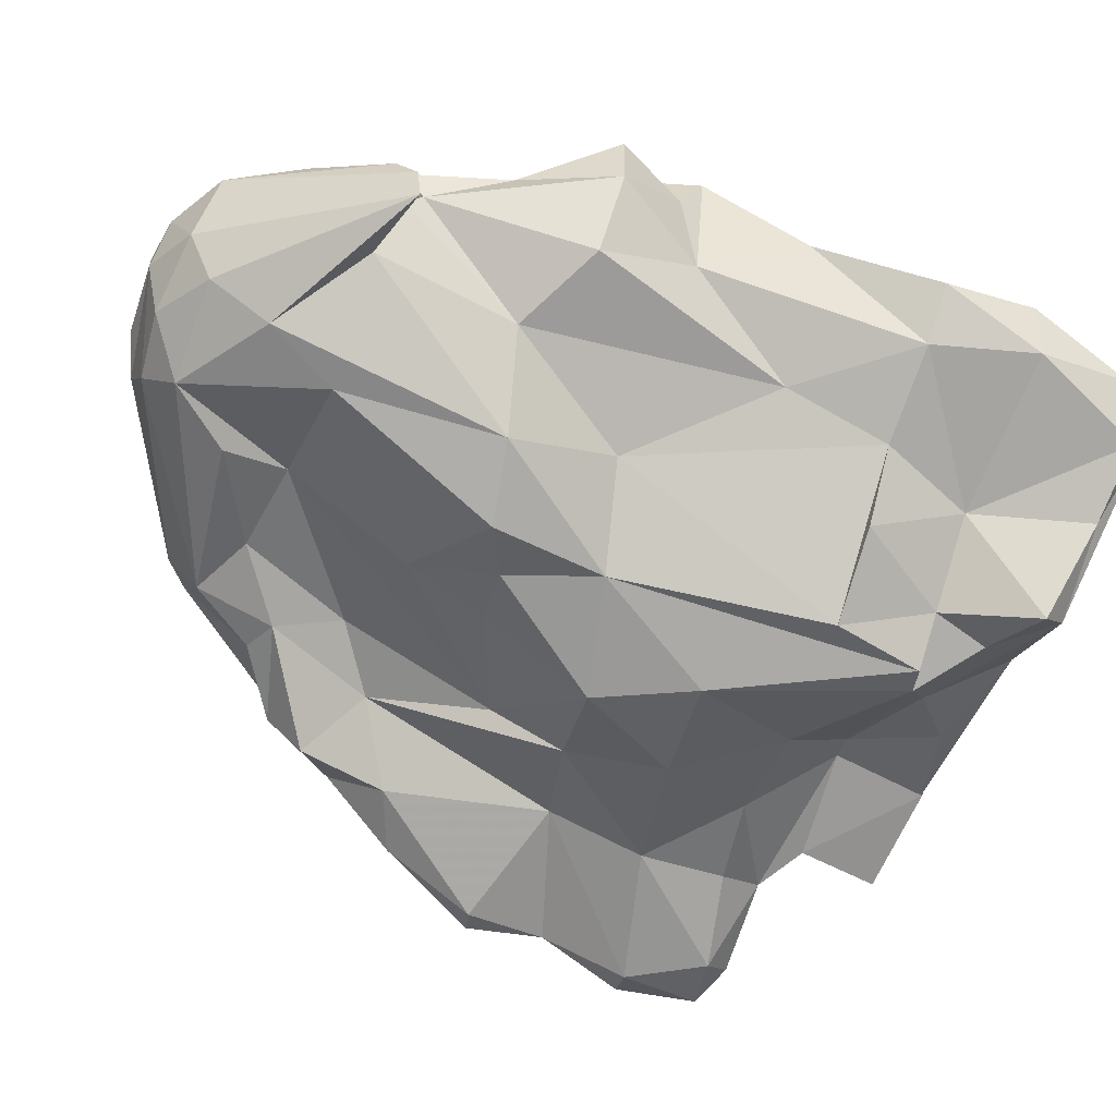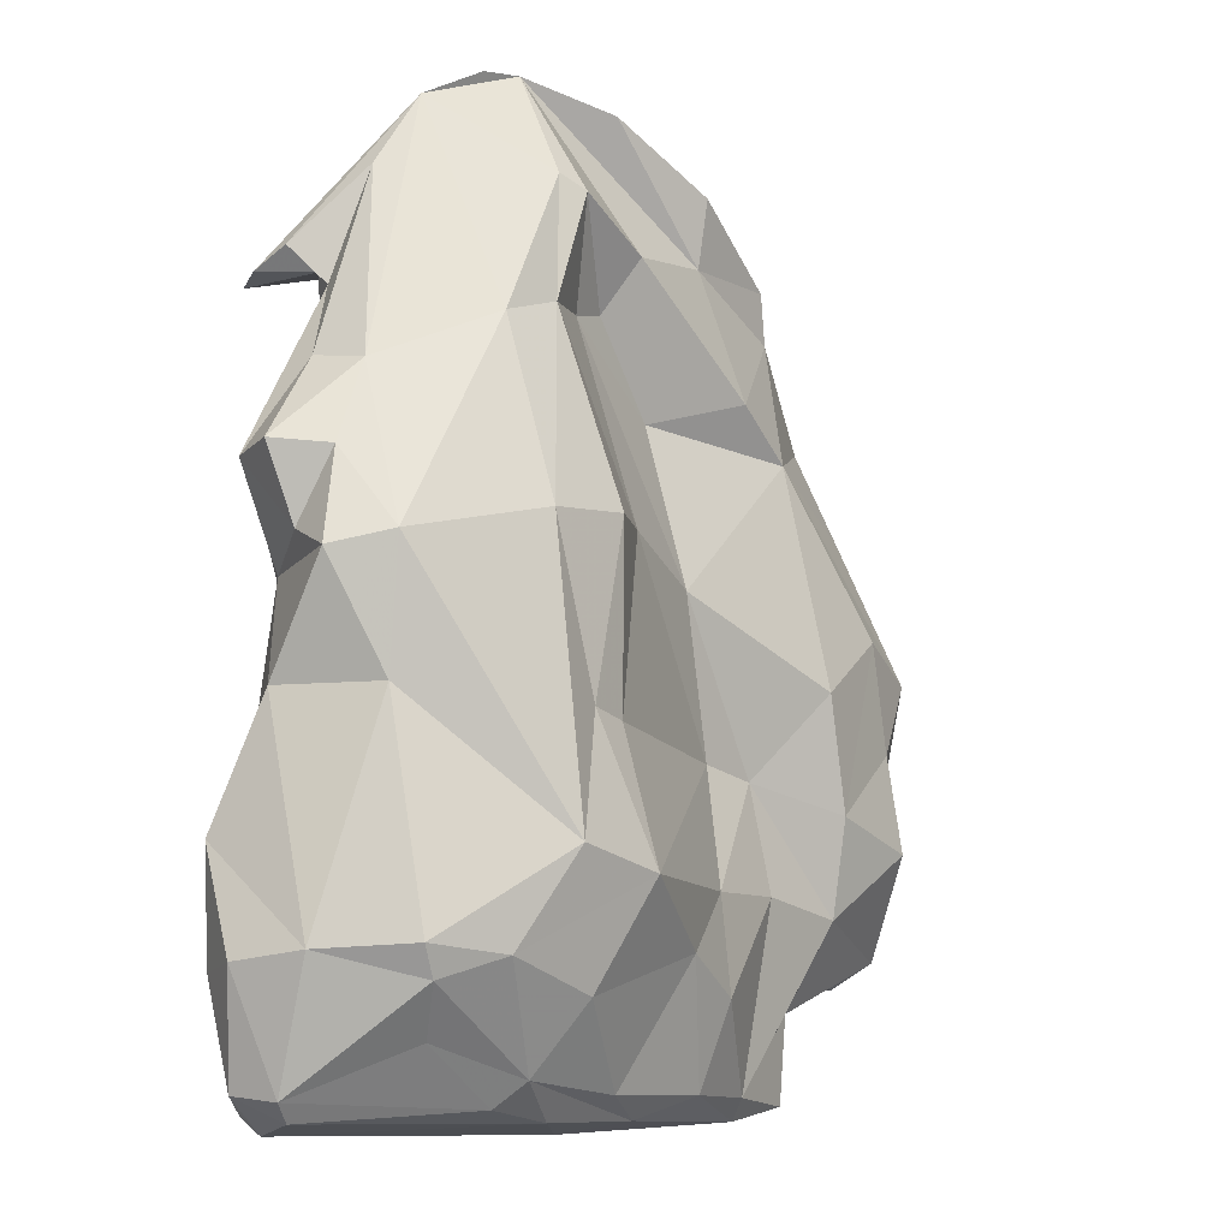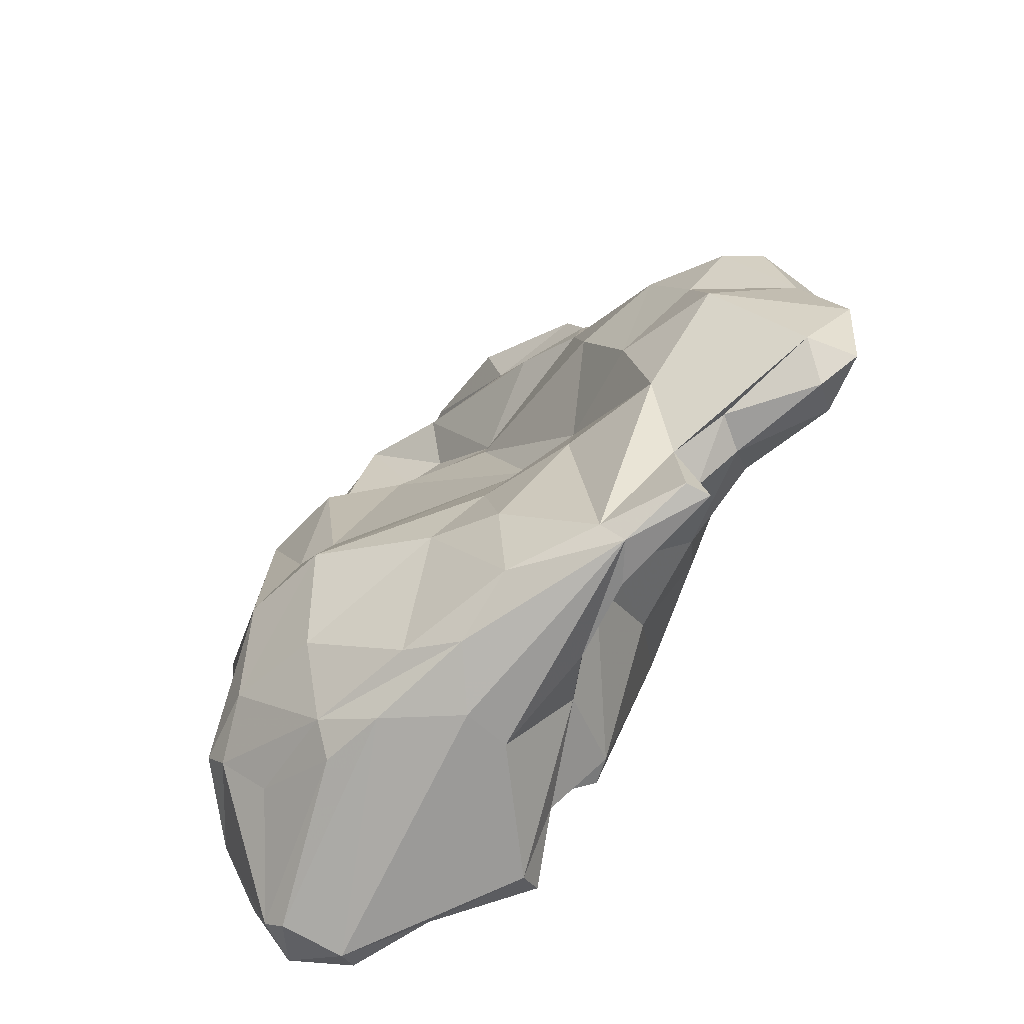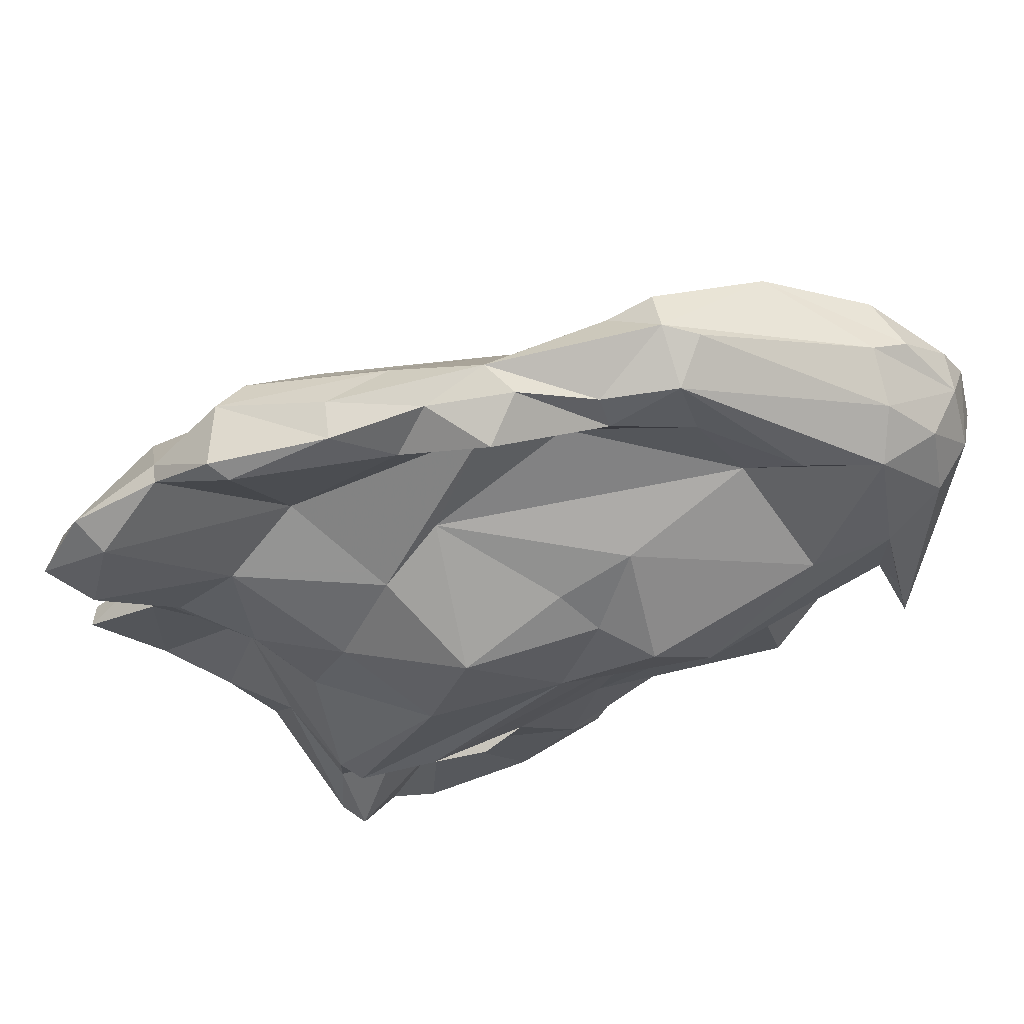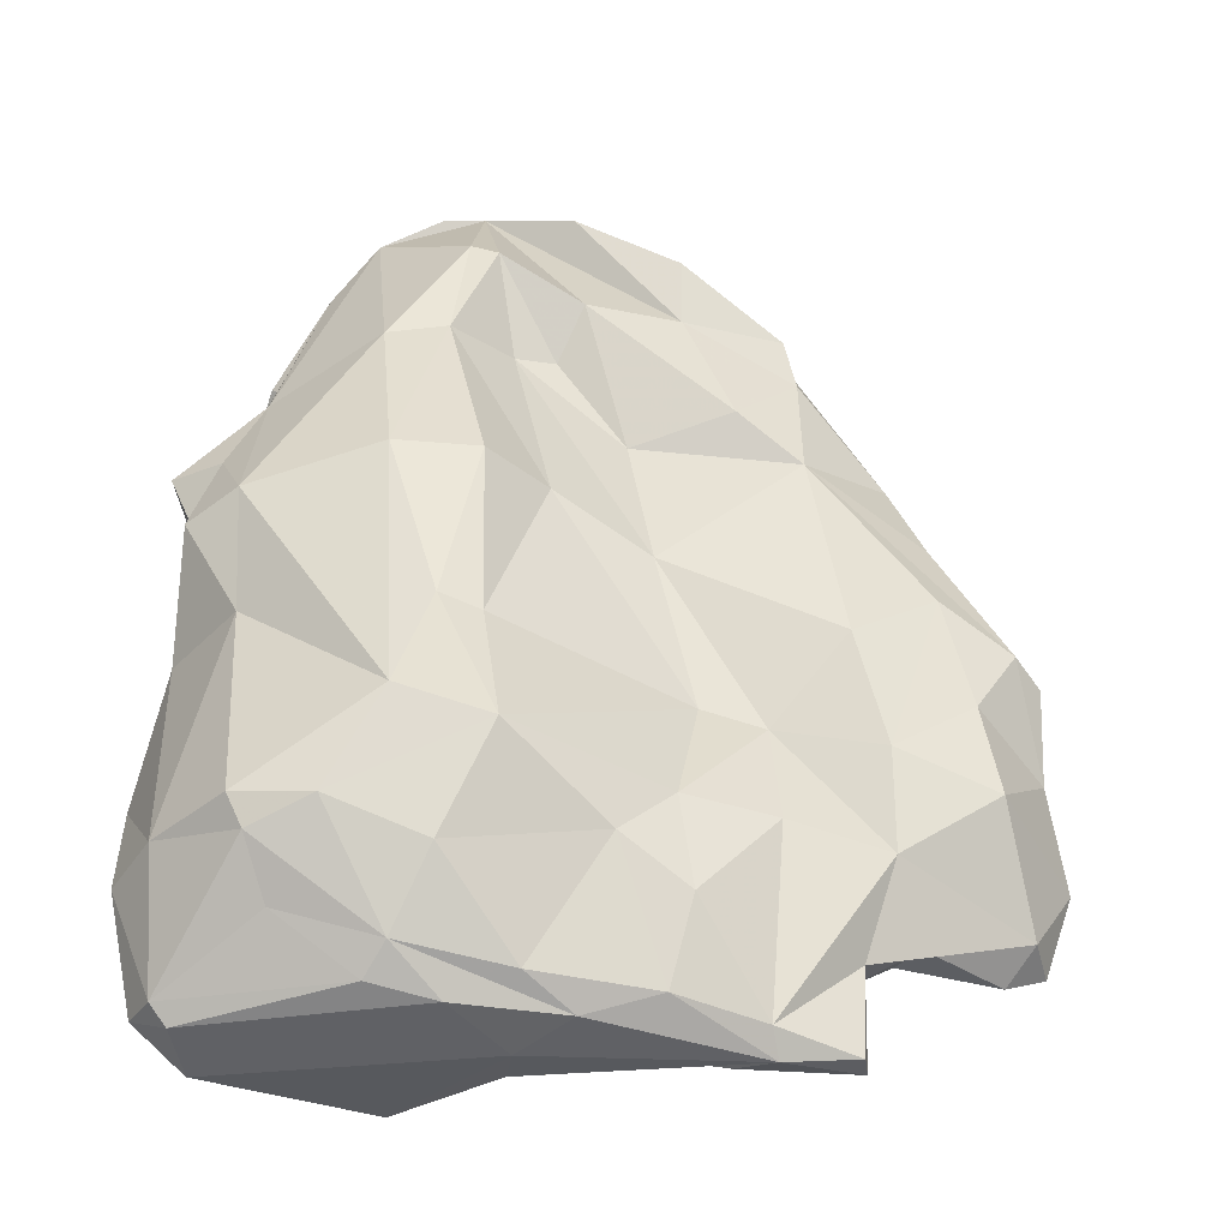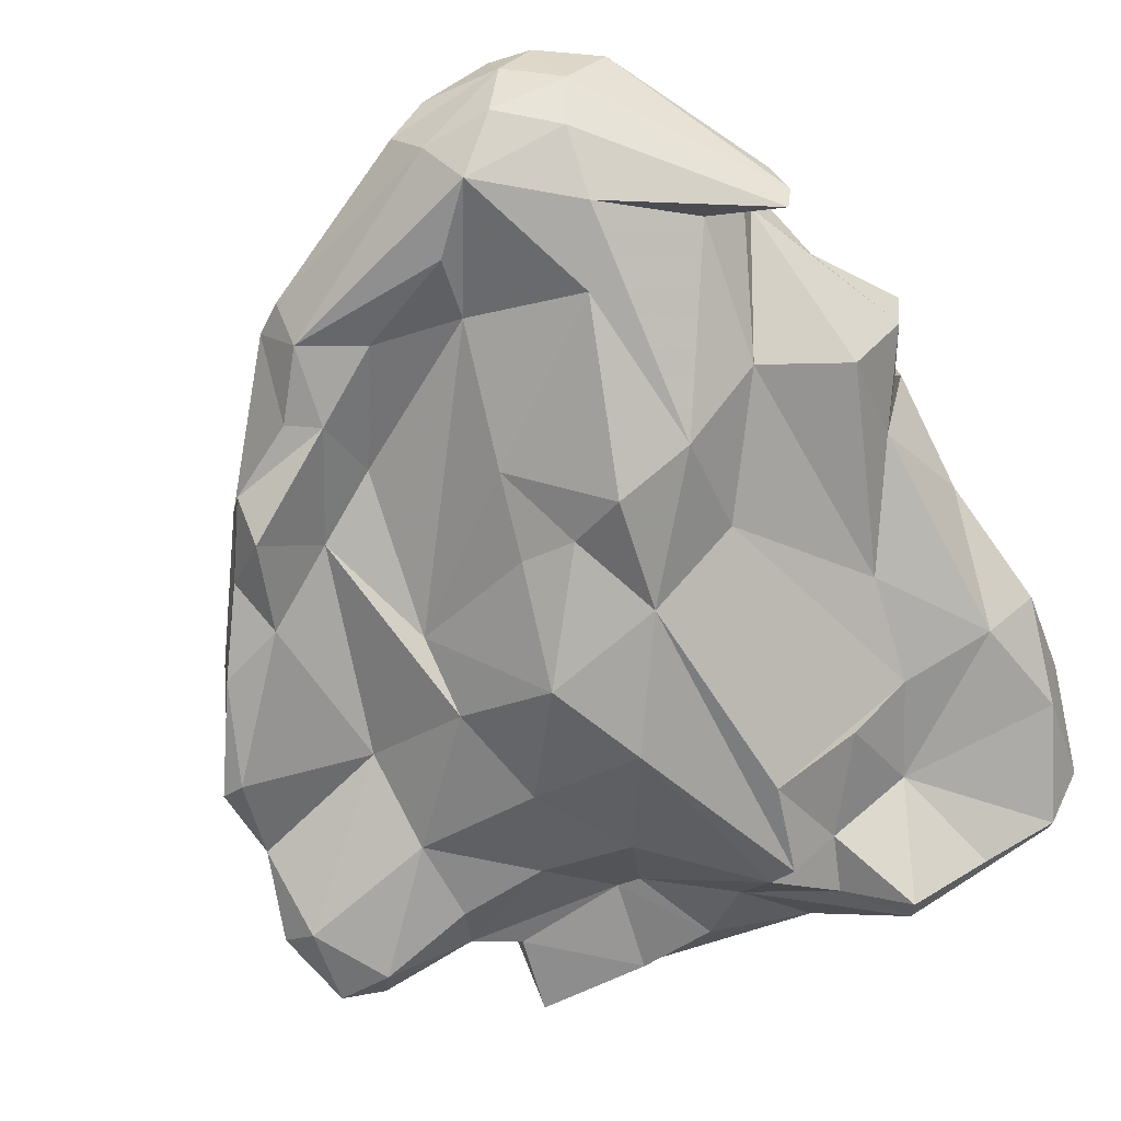
<metadata>
{"format":"obj","ext":"obj","renderer":"f3d","projection":"perspective","resolution":1024,"background":"white","views":[{"elev":-59.4,"azim":69.3,"up":"+Y"},{"elev":-11.7,"azim":143.7,"up":"+Z"},{"elev":-73.4,"azim":-125.1,"up":"+Z"},{"elev":-33.9,"azim":-47.1,"up":"+Y"},{"elev":49.7,"azim":-178.2,"up":"+Y"},{"elev":-65.3,"azim":25.0,"up":"+Y"}]}
</metadata>
<code>
v 131.7 292.8 98.21
v 130.1 293.8 97.97
v 131.2 294.6 102.2
v 131.1 296.8 106.4
v 131.2 293.2 94.33
v 131 295.5 102.3
v 132.3 293.3 106.3
v 131.1 293.8 106.1
v 133.9 294.2 111
v 133.5 296 111.1
v 137.7 295.6 104.3
v 132.2 298.3 106.9
v 136.1 295.3 114.8
v 133.2 299.2 99.08
v 133.9 292.6 94.79
v 134.1 299.3 103.5
v 133 293.9 93.4
v 131.8 295.4 94.58
v 138.1 293.7 99.84
v 137 294.3 112.3
v 138.9 297.7 91.92
v 135.6 298 112.9
v 136.5 296.6 93.44
v 138.3 293.8 95.76
v 137.5 295.1 93.53
v 135.6 300.1 108.3
v 138.2 295.4 118.4
v 137.2 296.9 117.3
v 138.4 293.4 116.7
v 140.3 296.3 114.4
v 139.5 295.9 91.99
v 137.8 300.6 100.3
v 141.5 295.7 120.4
v 138.9 297.3 87.97
v 142.9 293 105.6
v 137.6 299.5 95.9
v 139.3 301.6 105.5
v 138.8 296.2 87.97
v 142.6 300 101.5
v 141 300.6 115.5
v 143 295.5 119.7
v 143.5 297.1 116.5
v 141.3 299.7 121.1
v 141.9 300.2 123.3
v 144.7 296.9 92.36
v 142.1 300.8 96.54
v 142.5 299.1 88.24
v 144.4 291.7 101.1
v 146.4 296 122
v 142.6 293.5 96.51
v 147 293 96.17
v 143.5 295.9 123.4
v 141.8 298.3 123.8
v 146.2 302.5 96.37
v 148.7 300.7 116.1
v 143.2 298 124.9
v 143.9 297 87.6
v 142.7 294.8 109
v 147.7 290.2 106.3
v 147.7 296.3 88.49
v 145.4 300.6 101.9
v 145.5 302.2 92.08
v 148.7 292.4 111.5
v 146.6 302.4 126.1
v 142.2 298.1 87.27
v 146.4 301.6 123.1
v 144 301.7 117.5
v 148.5 303.7 93.68
v 145.8 296.7 92.36
v 152.4 297 87
v 147.4 301.8 108.9
v 150.2 294.9 90.77
v 146.4 301.2 88.22
v 151.1 295.2 124.4
v 150.7 299.4 129
v 153.7 302.7 119.4
v 153.5 295.1 127.2
v 152.9 307.2 96.24
v 151.4 302.5 128.7
v 150.7 303.2 122.4
v 153.2 291.1 107.6
v 149.9 290.1 101.8
v 149.5 293.5 115.3
v 154 290.8 112.9
v 151.3 291.8 111.7
v 151.7 304.2 110.4
v 152.5 300.3 129.7
v 152.2 297 128.6
v 152.1 299.1 86.61
v 151.9 301.9 120
v 149.7 301.1 87.15
v 151.7 302.7 88.07
v 153.6 291.1 93
v 156.2 299.5 129.8
v 152.3 291.5 92.67
v 150.6 296.2 121.4
v 154.8 292.9 90.12
v 155.7 301.4 129.8
v 154.6 290.9 97.36
v 154.6 304.7 124
v 153.9 306.1 102.2
v 156.3 293.7 121
v 155.6 292.9 92.91
v 155.4 297 128.9
v 154.3 306.8 110.2
v 158.1 296.1 127.2
v 155.9 304.6 124.6
v 157.5 292.1 113.6
v 154.5 302.1 86.97
v 155 305.8 91.57
v 157.4 294 108.6
v 157.5 302.7 87.4
v 159.3 306.7 92.88
v 157.8 291.5 88.84
v 158.8 298.4 128.5
v 156.4 305.1 118.9
v 158.5 293.1 97.37
v 155.7 306.8 102.5
v 161.7 296.1 121.2
v 156.6 303.9 88.49
v 158.1 307.5 109.8
v 164.3 297.2 86.43
v 157.6 301.6 129.5
v 159.1 305.6 117.9
v 161.1 295.4 114.5
v 161.3 295.7 97.4
v 161.9 296.4 102.5
v 157 308 97.09
v 160.4 301.3 127.9
v 157.2 292.6 87.63
v 157.9 294.4 124.3
v 163.4 298.5 120.5
v 164.1 306.1 108.4
v 163.6 304.8 102.9
v 161.1 303.8 89.76
v 159.4 295.6 92.87
v 162.6 295.3 121.6
v 162.4 300.9 124.6
v 164.8 300 86.82
v 162 305.6 91.89
v 165.6 297.3 97.32
v 163.5 299.4 119.7
v 161.3 294.8 87.51
v 165.1 295.5 120.3
v 162.7 306.1 93.2
v 165.5 296.9 120.5
v 165.4 303.6 112
v 163.9 303.2 115.7
v 164.7 296.4 87.15
v 164.9 298.5 121.4
v 165.5 300.6 87.59
v 166.4 304.4 107.8
v 166.6 301.1 103
v 165.1 296.4 112.3
v 165 300.9 116.1
v 164.9 298.6 107.8
v 166.9 297.5 92.44
v 167.3 299.6 112
v 166.5 298.7 87.87
v 166.2 302 108.9
v 167.9 298.9 97.28
v 165.9 303.1 93.01
v 167.7 302.3 112.1
v 167.6 300.4 92.64
g foo
f 129 123 115
f 115 123 94
f 94 123 98
f 104 115 94
f 79 87 98
f 94 98 87
f 106 115 104
f 87 79 64
f 94 87 75
f 104 94 88
f 106 104 77
f 75 87 64
f 88 94 75
f 77 104 88
f 52 77 88
f 53 64 44
f 75 64 53
f 56 75 53
f 88 75 56
f 52 88 56
f 52 56 53
f 33 52 53
f 144 146 115
f 146 150 129
f 150 138 129
f 115 146 129
f 137 144 131
f 131 144 106
f 144 115 106
f 79 98 66
f 131 106 77
f 79 66 64
f 52 74 77
f 64 66 44
f 74 52 49
f 43 44 66
f 44 43 53
f 33 41 52
f 52 41 49
f 28 53 43
f 53 28 33
f 33 28 27
f 29 41 27
f 41 33 27
f 13 27 28
f 29 27 13
f 150 142 138
f 142 150 132
f 132 150 146
f 144 132 146
f 137 119 144
f 119 132 144
f 131 119 137
f 129 107 98
f 123 129 98
f 107 100 98
f 66 98 80
f 98 100 80
f 102 131 77
f 96 102 77
f 67 66 80
f 96 77 74
f 74 49 96
f 96 49 42
f 67 43 66
f 67 40 43
f 41 42 49
f 30 42 41
f 43 40 28
f 40 22 28
f 29 30 41
f 20 30 29
f 13 28 10
f 28 22 10
f 20 29 13
f 9 13 10
f 9 20 13
f 147 148 163
f 155 163 148
f 158 163 155
f 158 155 142
f 138 155 148
f 142 155 138
f 154 158 142
f 129 148 124
f 129 138 148
f 125 142 132
f 154 142 125
f 124 116 107
f 129 124 107
f 125 132 119
f 100 107 116
f 116 76 100
f 76 90 100
f 125 119 108
f 108 119 131
f 90 80 100
f 108 131 102
f 84 108 102
f 55 80 90
f 76 55 90
f 55 67 80
f 83 102 96
f 84 102 83
f 85 84 83
f 63 85 83
f 67 55 40
f 96 42 58
f 83 96 58
f 63 83 58
f 30 58 42
f 12 40 26
f 40 12 22
f 22 4 10
f 12 4 22
f 9 10 4
f 9 7 20
f 8 9 4
f 7 9 8
f 133 147 152
f 160 147 163
f 152 147 160
f 147 133 148
f 160 163 158
f 156 160 158
f 152 160 156
f 154 156 158
f 133 121 124
f 148 133 124
f 154 125 127
f 121 105 116
f 121 116 124
f 111 127 125
f 105 86 116
f 86 76 116
f 125 108 111
f 71 76 86
f 81 111 108
f 71 55 76
f 81 108 84
f 81 84 85
f 81 85 59
f 59 85 63
f 40 55 71
f 40 71 37
f 59 63 58
f 37 26 40
f 59 58 35
f 30 35 58
f 37 32 26
f 35 30 11
f 32 16 26
f 20 11 30
f 26 16 12
f 11 20 7
f 16 6 12
f 6 4 12
f 3 11 7
f 4 6 8
f 6 3 8
f 7 8 3
f 133 152 134
f 153 134 152
f 134 128 133
f 153 152 156
f 121 133 128
f 118 121 128
f 156 154 127
f 105 121 118
f 101 105 118
f 126 127 111
f 86 105 101
f 126 111 99
f 101 61 86
f 61 71 86
f 81 99 111
f 39 71 61
f 81 59 82
f 39 37 71
f 82 59 48
f 32 37 39
f 48 59 35
f 11 19 35
f 48 35 19
f 32 14 16
f 16 14 6
f 1 19 11
f 1 11 3
f 14 2 6
f 2 3 6
f 1 3 2
f 153 162 134
f 161 162 153
f 141 161 153
f 145 128 134
f 141 153 156
f 127 141 156
f 78 118 128
f 126 141 127
f 78 101 118
f 117 126 99
f 78 61 101
f 78 54 61
f 93 99 81
f 93 82 95
f 82 93 81
f 54 39 61
f 54 46 39
f 95 82 51
f 82 48 51
f 39 46 36
f 32 39 36
f 48 50 51
f 48 19 50
f 19 24 50
f 14 32 36
f 36 18 14
f 1 15 19
f 15 24 19
f 14 18 2
f 5 2 18
f 1 5 15
f 2 5 1
f 161 164 162
f 134 162 145
f 164 161 157
f 157 161 141
f 128 145 113
f 141 136 157
f 128 113 78
f 126 136 141
f 78 113 110
f 68 78 110
f 126 117 136
f 103 136 117
f 68 54 78
f 99 103 117
f 93 103 99
f 68 62 54
f 51 69 95
f 69 72 95
f 54 62 46
f 62 47 46
f 51 45 69
f 50 45 51
f 47 36 46
f 47 21 36
f 25 45 50
f 45 25 31
f 23 18 21
f 21 31 23
f 31 25 23
f 25 50 24
f 18 36 21
f 17 18 23
f 17 23 25
f 25 24 15
f 15 17 25
f 5 18 17
f 15 5 17
f 145 162 140
f 151 140 162
f 159 151 164
f 151 162 164
f 159 164 157
f 140 113 145
f 151 135 140
f 157 149 159
f 120 113 140
f 120 140 135
f 136 149 157
f 143 149 136
f 120 110 113
f 143 136 114
f 120 92 110
f 110 92 68
f 103 114 136
f 73 68 92
f 97 114 103
f 93 95 103
f 95 97 103
f 95 72 97
f 62 68 73
f 72 69 60
f 73 47 62
f 69 45 60
f 57 60 45
f 57 31 38
f 31 57 45
f 47 34 21
f 34 38 21
f 38 31 21
f 139 151 159
f 135 151 112
f 112 151 139
f 122 139 159
f 159 149 122
f 112 120 135
f 109 139 122
f 109 112 139
f 143 122 149
f 130 122 143
f 120 112 109
f 89 109 122
f 91 92 120
f 91 120 109
f 89 122 130
f 143 114 130
f 89 91 109
f 70 89 130
f 91 73 92
f 97 72 130
f 72 70 130
f 114 97 130
f 70 65 89
f 65 91 89
f 72 60 70
f 65 73 91
f 60 65 70
f 57 65 60
f 65 47 73
f 38 34 65
f 34 47 65
f 38 65 57
g

</code>
